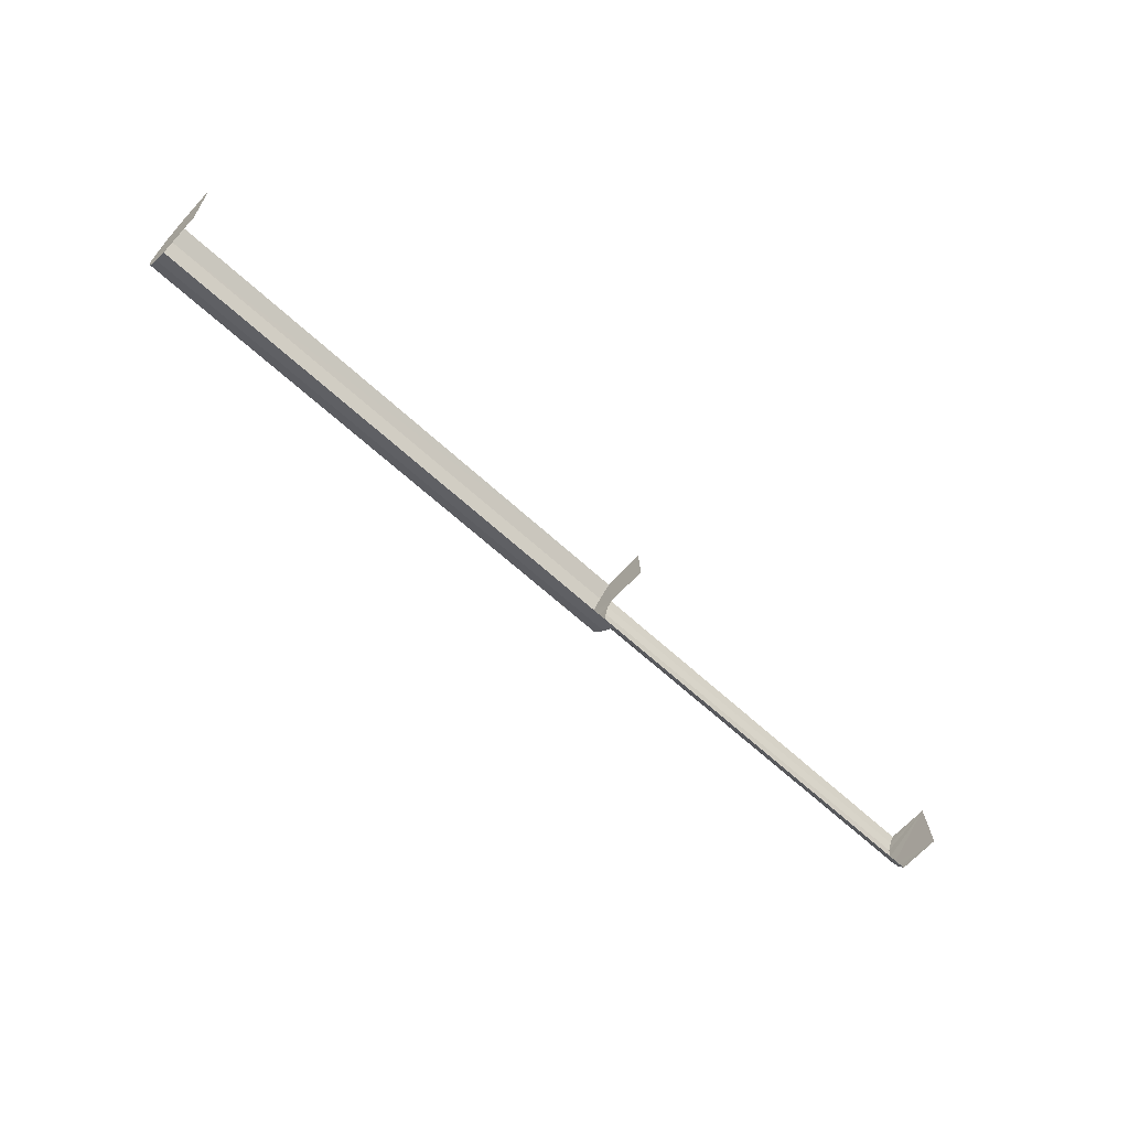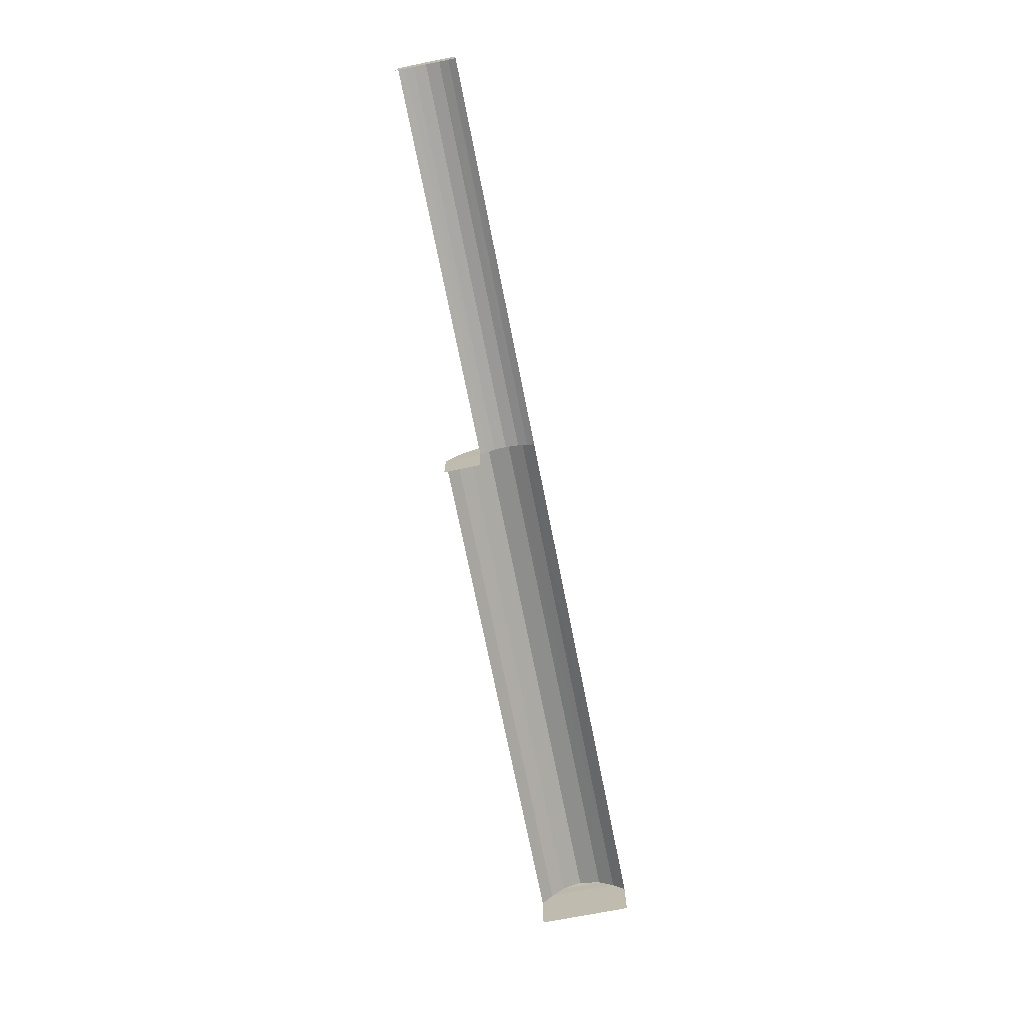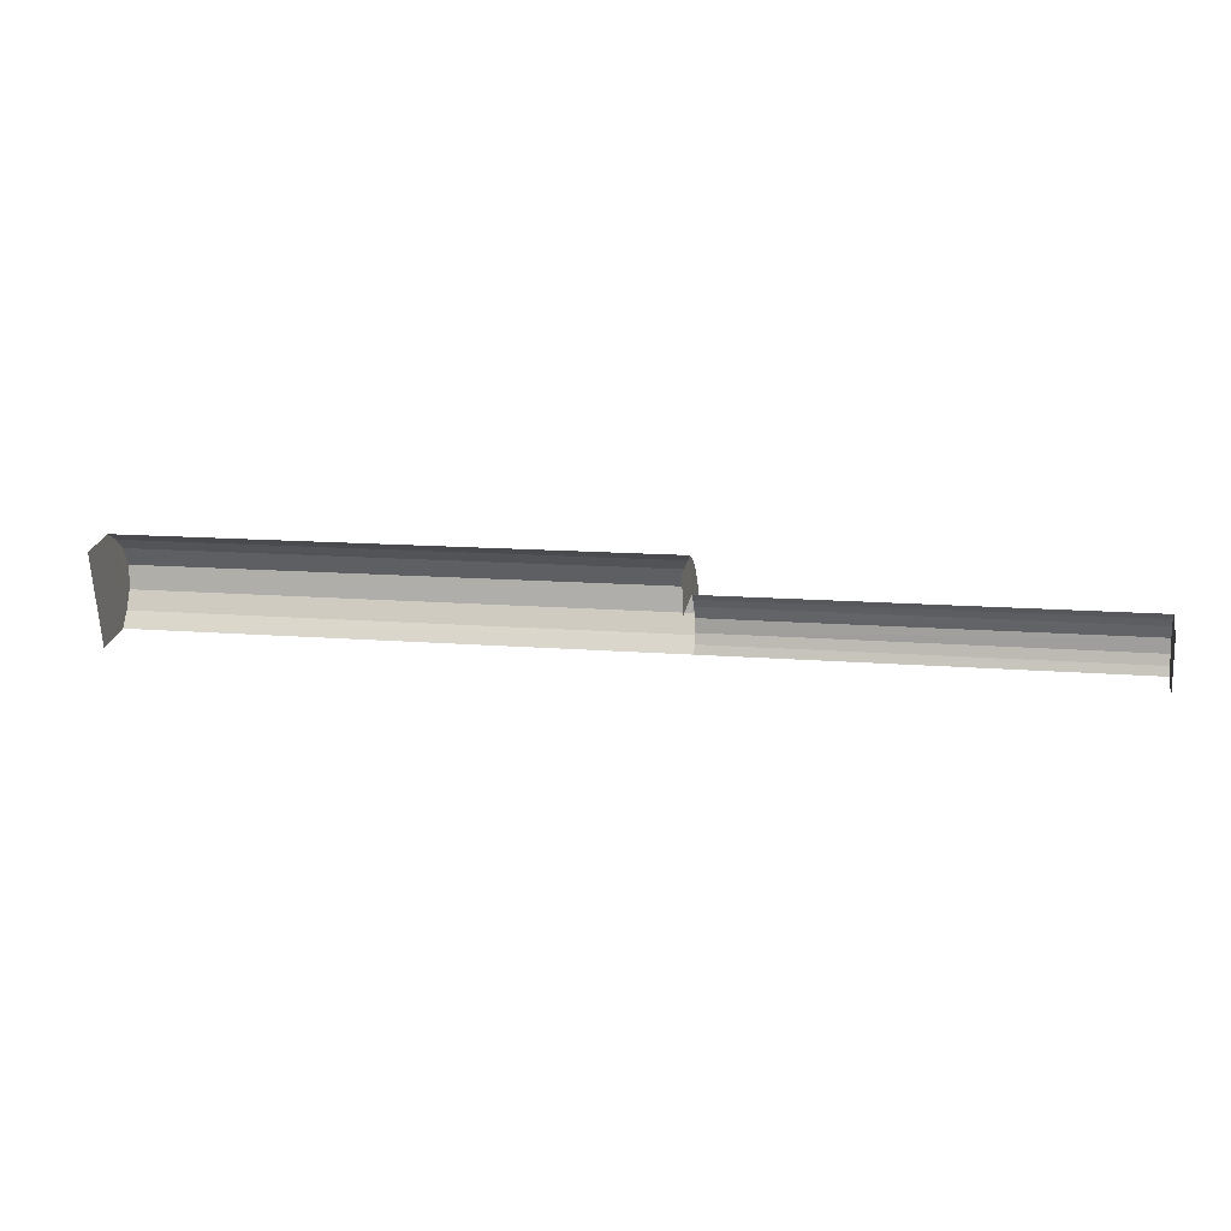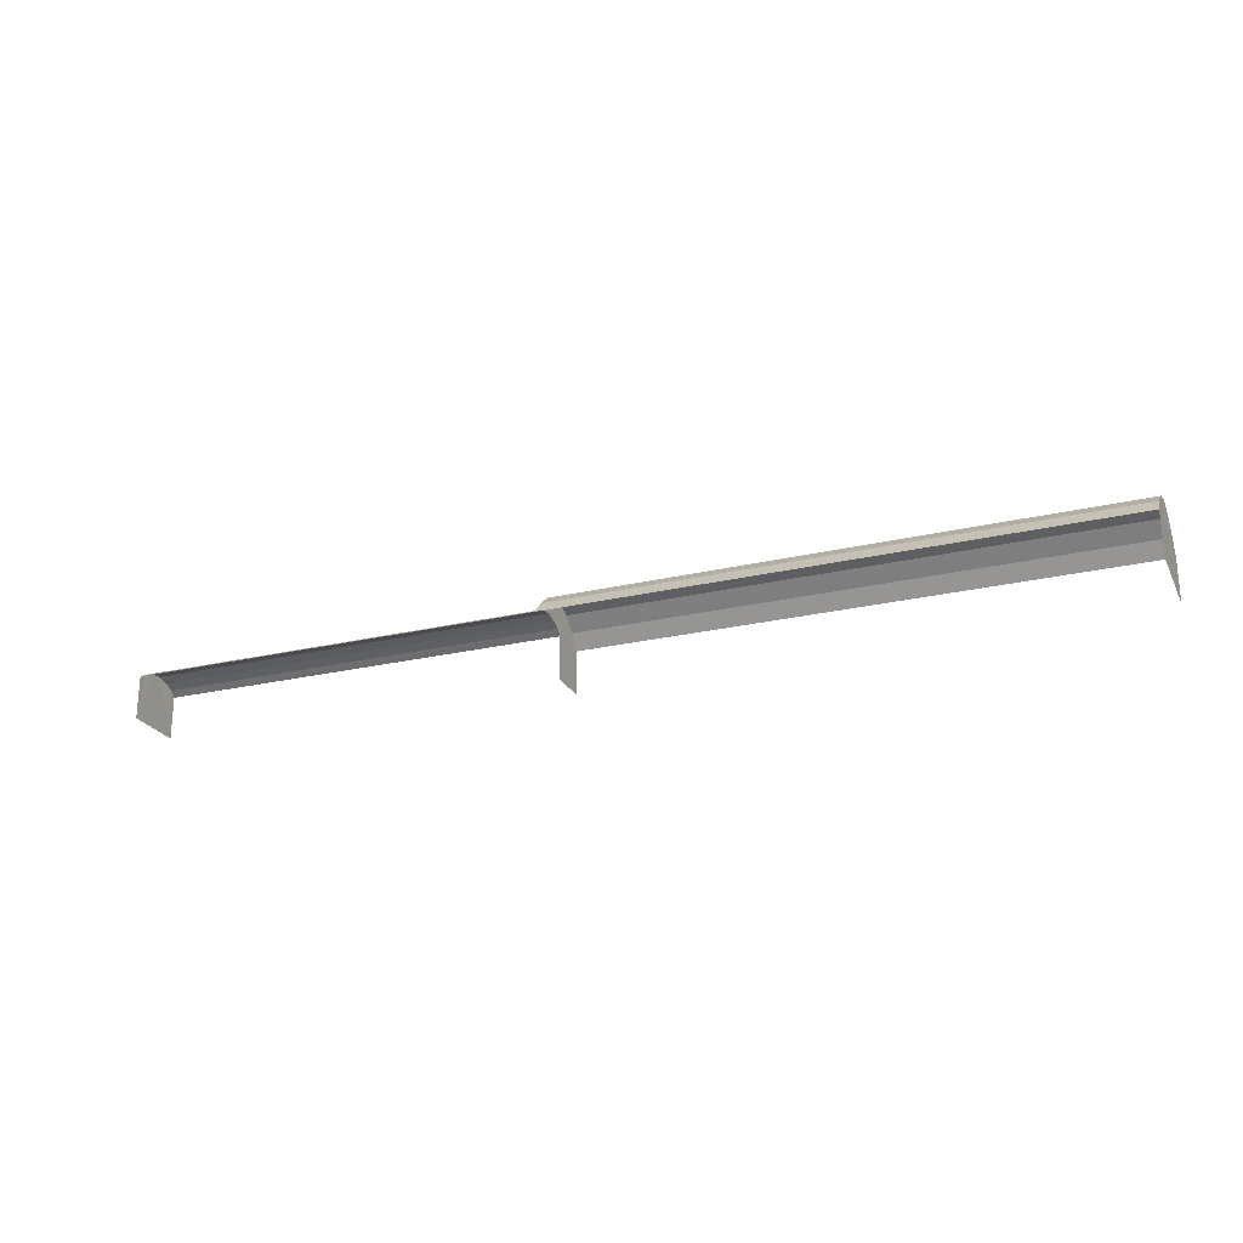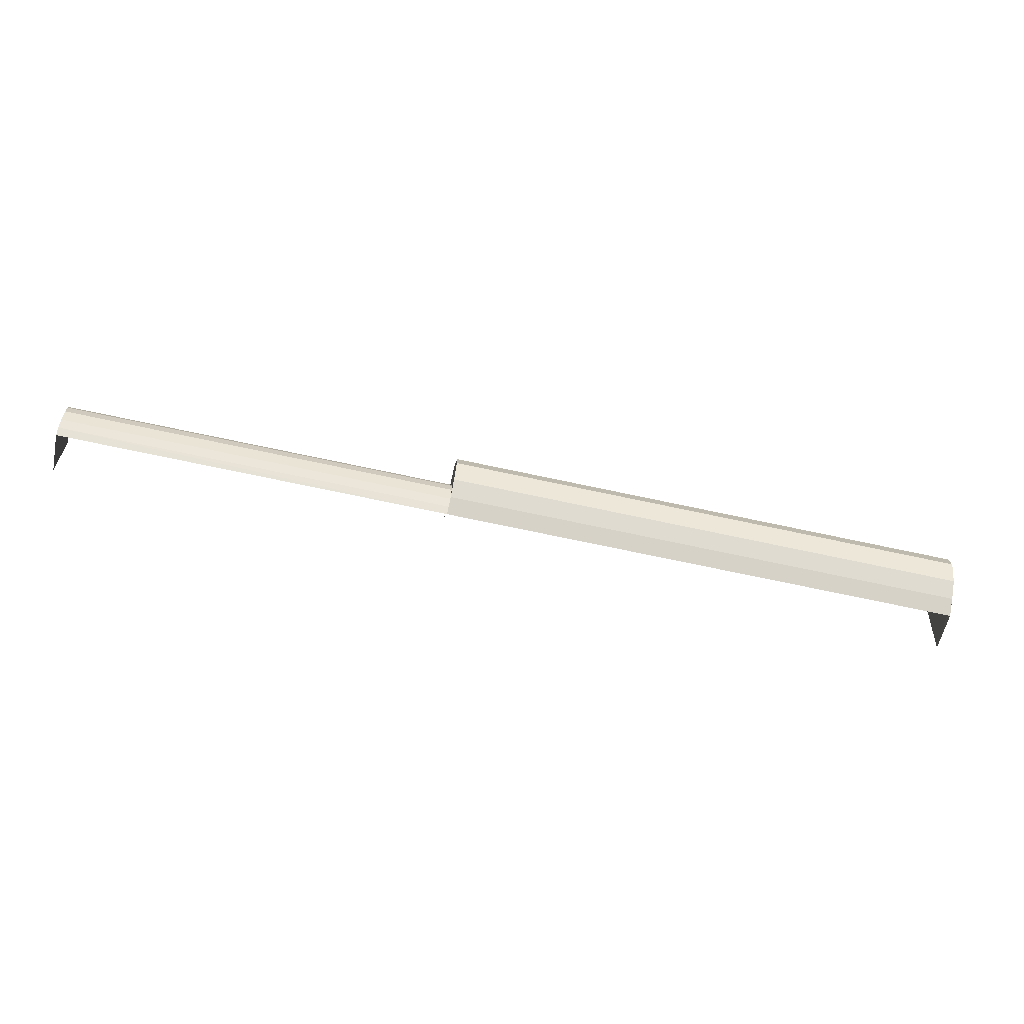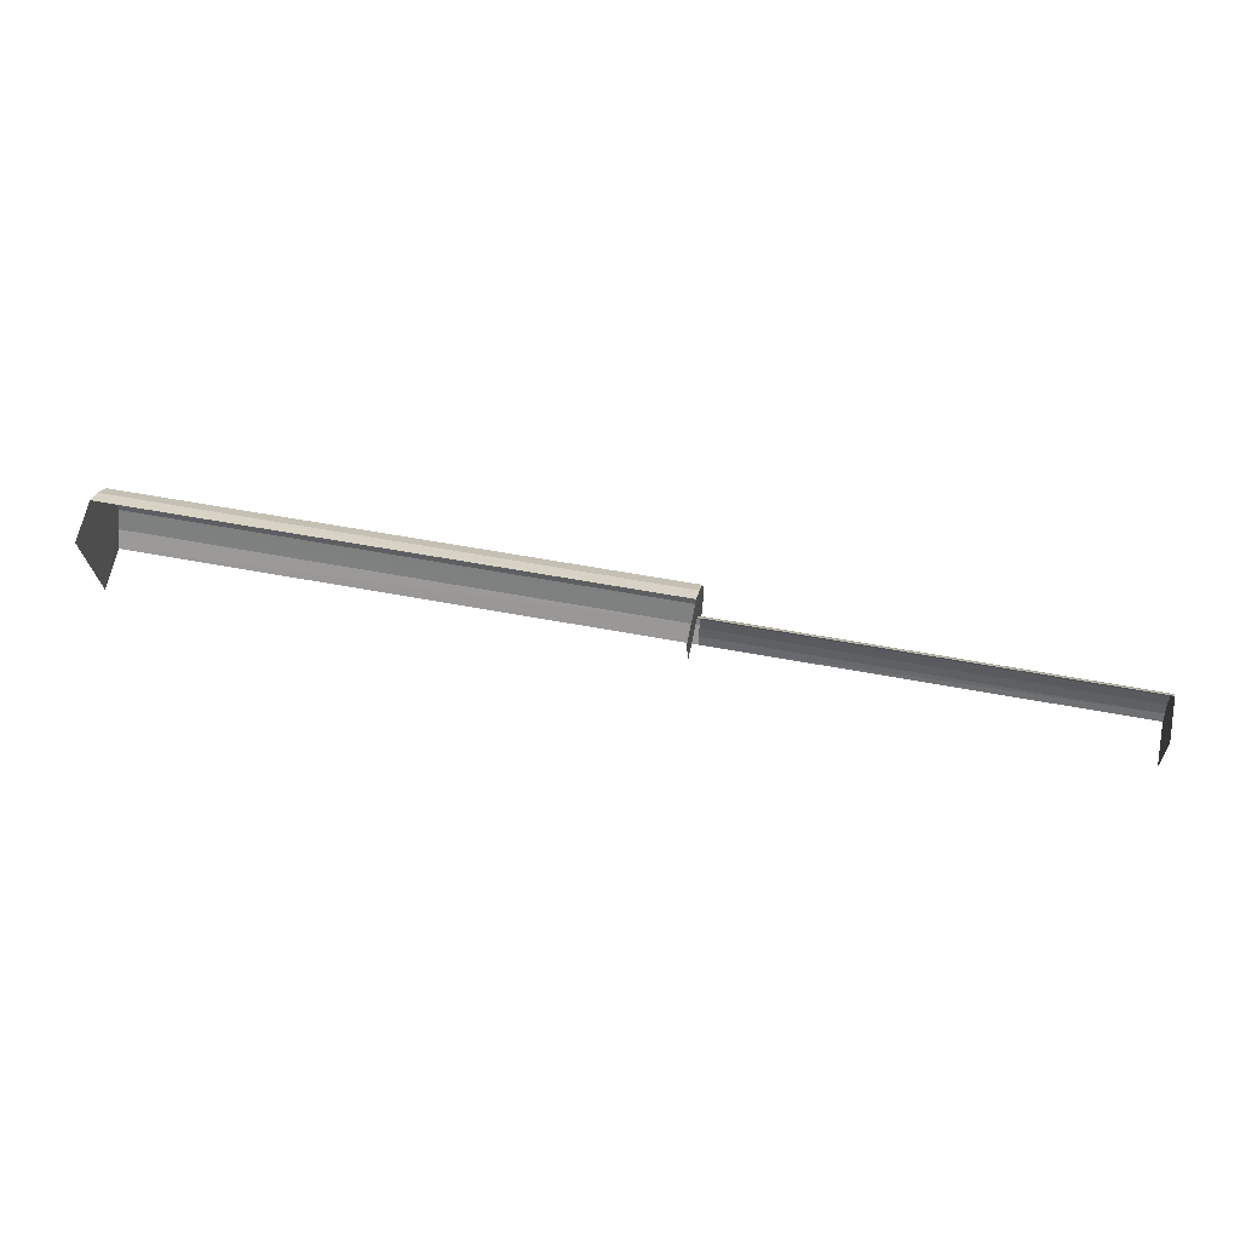
<metadata>
{"format":"obj","ext":"obj","renderer":"f3d","projection":"perspective","resolution":1024,"background":"white","views":[{"elev":-67.6,"azim":137.0,"up":"+Y"},{"elev":-72.8,"azim":-81.6,"up":"+Z"},{"elev":25.9,"azim":-168.4,"up":"+Y"},{"elev":-23.8,"azim":18.7,"up":"+Z"},{"elev":-57.6,"azim":-11.7,"up":"+Y"},{"elev":66.3,"azim":-168.5,"up":"+Y"}]}
</metadata>
<code>
v -2.195e+05 -1.252e+05 12.22
v -2.195e+05 -1.253e+05 12.22
v -2.196e+05 -1.253e+05 12.22
v -2.196e+05 -1.252e+05 12.22
v -2.195e+05 -1.252e+05 12.22
v -2.195e+05 -1.252e+05 12.22
v -2.195e+05 -1.253e+05 14.92
v -2.196e+05 -1.252e+05 14.65
v -2.196e+05 -1.252e+05 14.92
v -2.195e+05 -1.252e+05 14.65
v -2.195e+05 -1.253e+05 15.16
v -2.196e+05 -1.253e+05 15.3
v -2.196e+05 -1.253e+05 15.16
v -2.195e+05 -1.253e+05 15.3
v -2.195e+05 -1.252e+05 14.65
v -2.195e+05 -1.252e+05 15.44
v -2.195e+05 -1.253e+05 15.44
v -2.195e+05 -1.252e+05 14.65
v -2.195e+05 -1.253e+05 14.92
v -2.196e+05 -1.253e+05 14.92
v -2.196e+05 -1.252e+05 15.16
v -2.195e+05 -1.253e+05 15.16
v -2.195e+05 -1.252e+05 16.13
v -2.195e+05 -1.253e+05 16.13
v -2.195e+05 -1.253e+05 16.53
v -2.195e+05 -1.253e+05 16.13
v -2.195e+05 -1.253e+05 16.53
v -2.195e+05 -1.253e+05 16.13
v -2.195e+05 -1.253e+05 15.44
v -2.195e+05 -1.253e+05 14.65
v -2.195e+05 -1.253e+05 14.65
v -2.195e+05 -1.253e+05 15.44
v -2.196e+05 -1.253e+05 14.65
f 1 2 3
f 3 4 1
f 5 2 1
f 6 5 1
f 1 4 8
f 10 1 8
f 18 5 6
f 15 18 6
f 2 30 3
f 3 30 33
f 31 30 2
f 7 8 9
f 7 10 8
f 11 12 13
f 11 14 12
f 15 16 17
f 18 15 17
f 19 13 20
f 19 11 13
f 14 21 12
f 14 22 21
f 22 9 21
f 22 7 9
f 16 23 24
f 17 16 24
f 25 26 27
f 25 28 26
f 29 30 31
f 32 29 31
f 28 32 26
f 28 29 32
f 30 20 33
f 30 19 20
f 27 24 23
f 25 27 23
f 15 6 1
f 30 29 19
f 10 16 15
f 11 29 28
f 19 29 11
f 16 10 23
f 22 28 25
f 11 28 14
f 7 25 23
f 14 28 22
f 22 25 7
f 7 23 10
f 10 15 1
f 31 2 32
f 2 5 32
f 26 32 17
f 5 18 17
f 24 27 26
f 24 26 17
f 32 5 17
f 8 4 9
f 4 3 13
f 9 4 21
f 3 33 20
f 21 4 12
f 12 4 13
f 13 3 20

</code>
